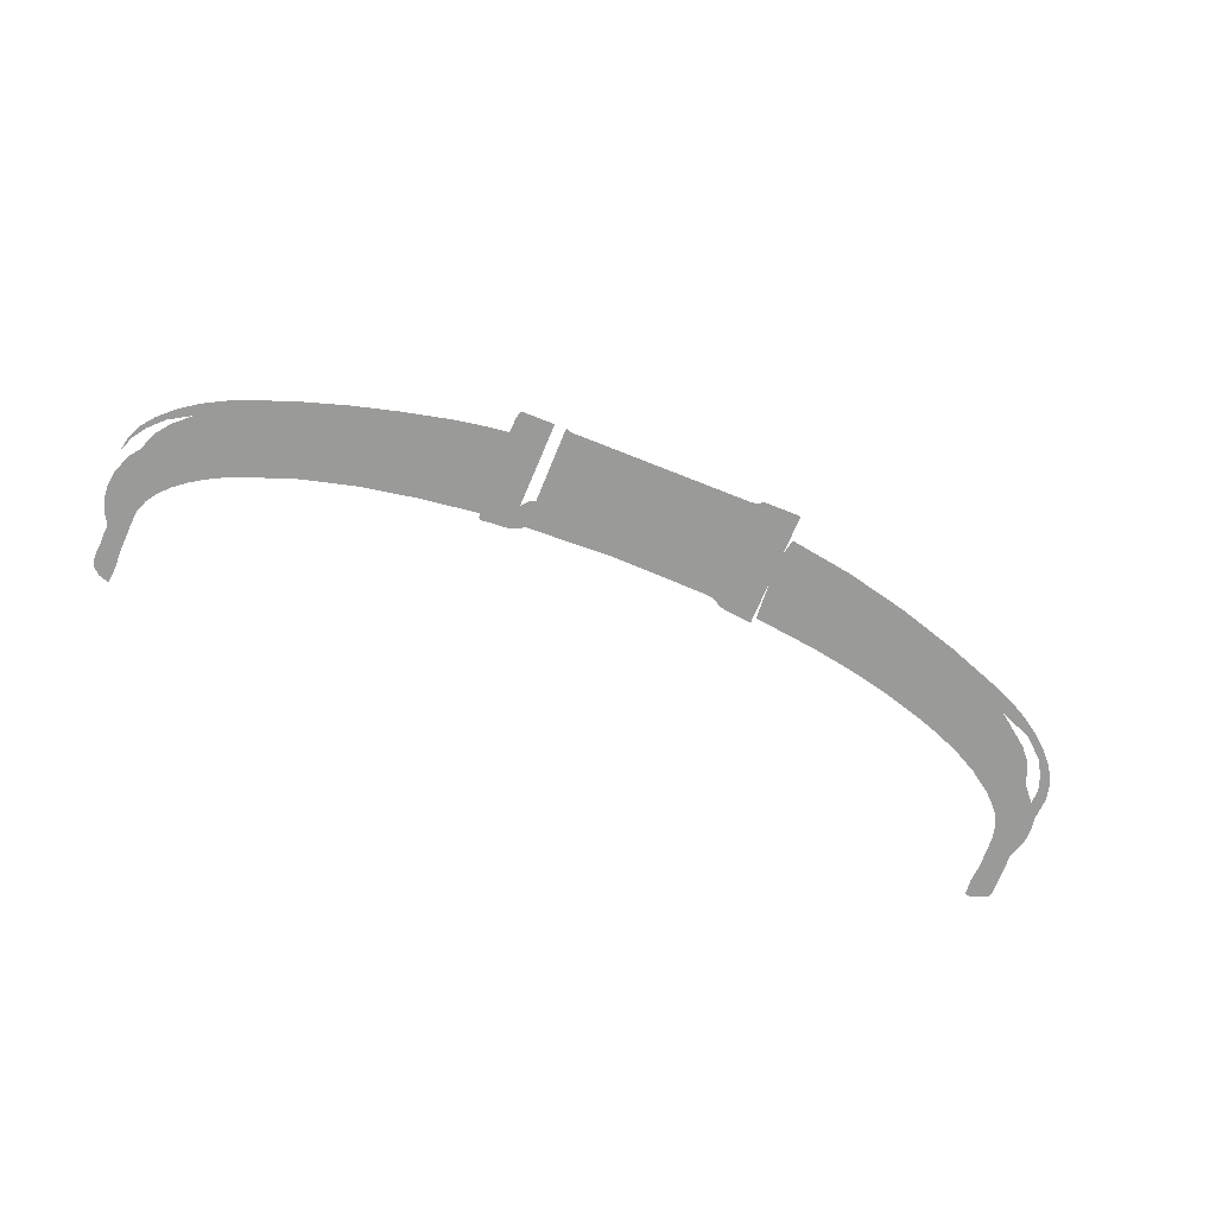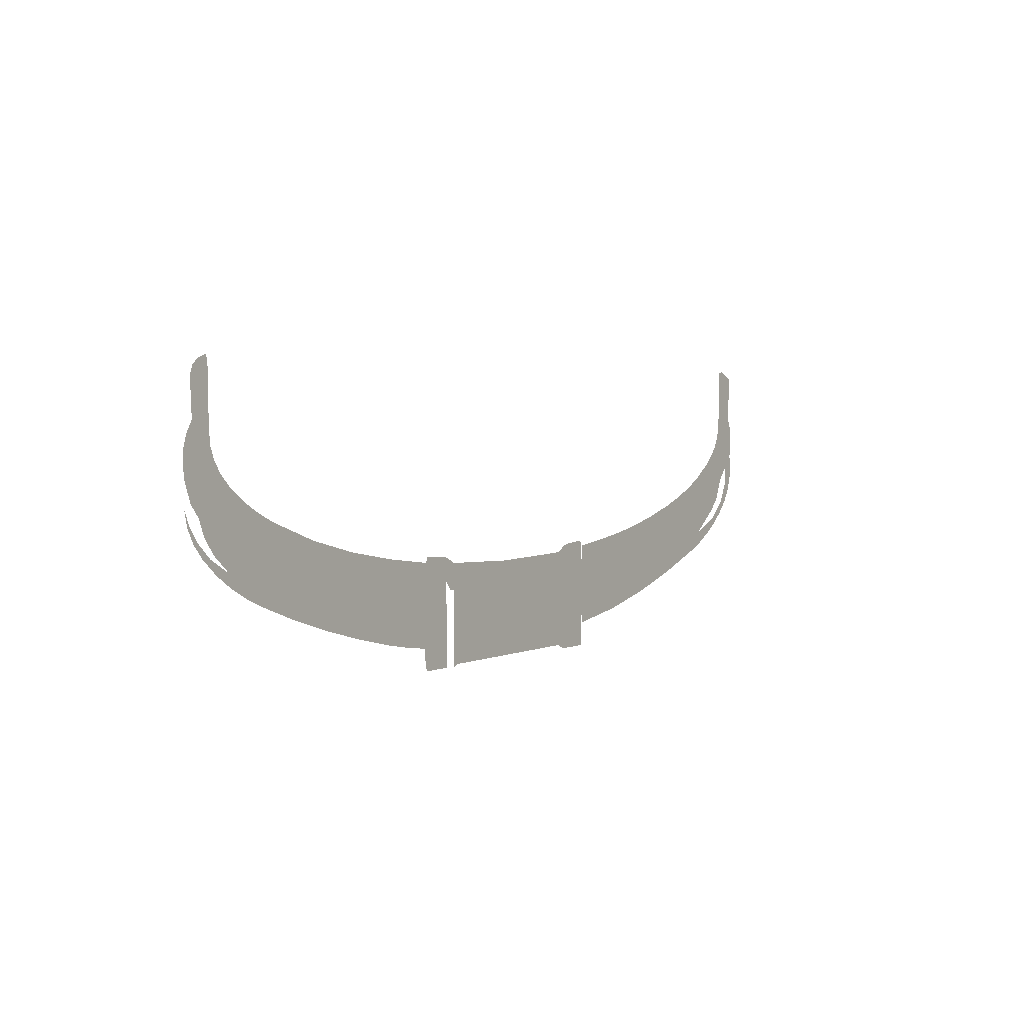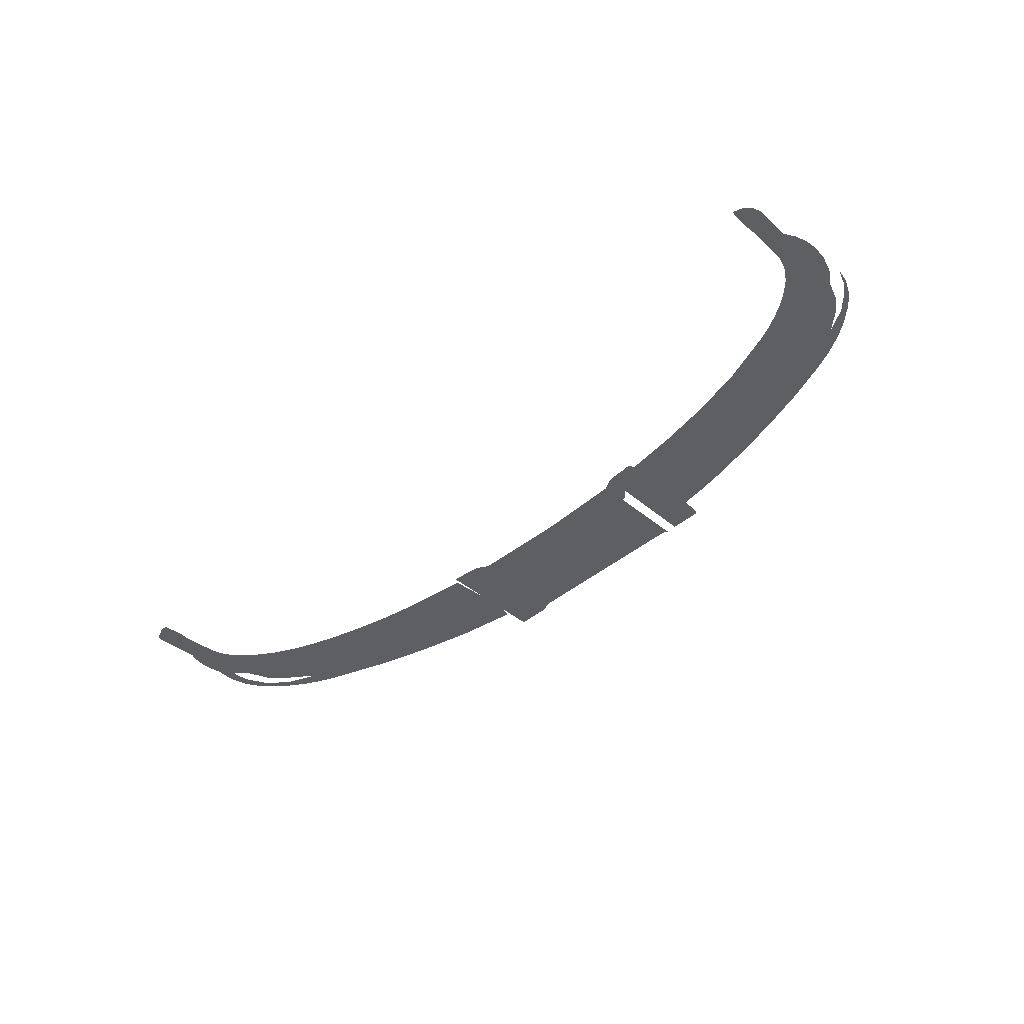
<metadata>
{"format":"obj","ext":"obj","renderer":"f3d","projection":"perspective","resolution":1024,"background":"white","views":[{"elev":-69.2,"azim":158.1,"up":"+Y"},{"elev":3.1,"azim":124.7,"up":"+Z"},{"elev":-41.7,"azim":45.2,"up":"+Y"}]}
</metadata>
<code>
g Mesh_Vfx_Incubator_02_LightSweep_Bottom
v -0.008613 -4.345e-08 -0.00359
v -0.009122 -4.313e-08 -0.005557
v -0.008907 -4.347e-08 -0.003462
v -0.008602 -4.313e-08 -0.00556
v -0.009535 -4.349e-08 -0.003332
v -0.009214 -4.348e-08 -0.003378
v -0.01133 -4.313e-08 -0.005548
v -0.01099 -4.351e-08 -0.003214
v -0.01147 -4.352e-08 -0.003153
v -0.008326 -4.342e-08 -0.003771
v -0.007855 -4.338e-08 -0.003998
v -0.007697 -4.338e-08 -0.004022
v -0.007698 -4.309e-08 -0.00581
v -0.009122 -4.313e-08 -0.005557
v -0.01129 -4.184e-08 -0.01343
v -0.01133 -4.313e-08 -0.005548
v -0.009094 -4.184e-08 -0.01343
v -0.01133 -4.313e-08 -0.005548
v -0.01183 -4.25e-08 -0.009381
v -0.01181 -4.286e-08 -0.007187
v -0.01184 -4.242e-08 -0.009914
v -0.01188 -4.185e-08 -0.01342
v -0.01129 -4.184e-08 -0.01343
v -0.01176 -4.352e-08 -0.003153
v -0.01147 -4.352e-08 -0.003153
v -0.008602 -4.313e-08 -0.00556
v -0.009094 -4.184e-08 -0.01343
v -0.009122 -4.313e-08 -0.005557
v -0.008559 -4.185e-08 -0.01341
v -0.008233 -4.188e-08 -0.01322
v -0.0077 -4.3e-08 -0.006316
v -0.007712 -4.212e-08 -0.01171
v -0.007698 -4.309e-08 -0.00581
v -0.007989 -4.19e-08 -0.0131
v -0.007715 -4.191e-08 -0.01304
v -0.0394 -4.401e-08 -0.0001383
v -0.04002 -4.43e-08 0.001641
v -0.03876 -4.413e-08 0.0005805
v -0.04024 -4.434e-08 0.001899
v -0.03834 -4.381e-08 -0.001338
v -0.03648 -4.39e-08 -0.0008033
v -0.0353 -4.344e-08 -0.003644
v -0.03496 -4.377e-08 -0.001611
v -0.03254 -4.36e-08 -0.002672
v -0.03267 -4.324e-08 -0.004866
v -0.02992 -4.345e-08 -0.003567
v -0.02944 -4.307e-08 -0.005904
v -0.02614 -4.328e-08 -0.004644
v -0.02699 -4.295e-08 -0.006636
v -0.02371 -4.282e-08 -0.007443
v -0.02262 -4.313e-08 -0.005524
v -0.02034 -4.27e-08 -0.008181
v -0.01821 -4.299e-08 -0.006405
v -0.01677 -4.26e-08 -0.008804
v -0.01181 -4.286e-08 -0.007187
v -0.01278 -4.252e-08 -0.009311
v -0.01183 -4.25e-08 -0.009381
v -0.0425 -4.443e-08 0.002459
v -0.04132 -4.426e-08 0.001412
v -0.0421 -4.418e-08 0.0009208
v -0.04148 -4.442e-08 0.002404
v -0.0414 -4.456e-08 0.003256
v -0.04242 -4.471e-08 0.00418
v -0.04195 -4.474e-08 0.004363
v -0.04109 -4.459e-08 0.003432
v -0.04143 -4.481e-08 0.004793
v -0.04155 -4.502e-08 0.006038
v -0.04256 -4.513e-08 0.006734
v -0.04146 -4.523e-08 0.007353
v -0.04238 -4.528e-08 0.007672
v -0.042 -4.543e-08 0.008589
v -0.04104 -4.541e-08 0.008483
v -0.04137 -4.554e-08 0.009277
v -0.04049 -4.555e-08 0.009336
v -0.04141 -4.576e-08 0.01059
v -0.04215 -4.607e-08 0.01252
v -0.04143 -4.599e-08 0.01202
v -0.04141 -4.607e-08 0.01251
v -0.04213 -4.611e-08 0.01278
v -0.04118 -4.612e-08 0.01282
v -0.04191 -4.617e-08 0.01313
v -0.04085 -4.625e-08 0.01361
v -0.04051 -4.617e-08 0.01311
v -0.04041 -4.627e-08 0.01371
v -0.0399 -4.618e-08 0.01321
v -0.03994 -4.625e-08 0.01362
v -0.04206 -4.615e-08 0.01298
v -0.03993 -4.58e-08 0.01086
v -0.03988 -4.566e-08 0.01
v -0.03758 -4.355e-08 -0.002973
v -0.0353 -4.344e-08 -0.003644
v -0.03615 -4.337e-08 -0.004057
v -0.03834 -4.365e-08 -0.002354
v -0.03366 -4.319e-08 -0.005187
v -0.03267 -4.324e-08 -0.004866
v -0.03174 -4.307e-08 -0.005879
v -0.02944 -4.307e-08 -0.005904
v -0.02985 -4.297e-08 -0.006524
v -0.02699 -4.295e-08 -0.006636
v -0.02671 -4.282e-08 -0.00747
v -0.02371 -4.282e-08 -0.007443
v -0.02277 -4.265e-08 -0.008508
v -0.02034 -4.27e-08 -0.008181
v -0.01912 -4.255e-08 -0.009107
v -0.01677 -4.26e-08 -0.008804
v -0.01492 -4.246e-08 -0.009661
v -0.01278 -4.252e-08 -0.009311
v -0.01184 -4.242e-08 -0.009914
v -0.01183 -4.25e-08 -0.009381
v -0.04049 -4.555e-08 0.009336
v -0.03974 -4.527e-08 0.007609
v -0.04104 -4.541e-08 0.008483
v -0.03988 -4.566e-08 0.01
v -0.04146 -4.523e-08 0.007353
v -0.04155 -4.502e-08 0.006038
v -0.04143 -4.481e-08 0.004793
v -0.03946 -4.508e-08 0.006451
v -0.04109 -4.459e-08 0.003432
v -0.03892 -4.492e-08 0.005447
v -0.04024 -4.434e-08 0.001899
v -0.03818 -4.478e-08 0.004567
v -0.04002 -4.43e-08 0.001641
v -0.03731 -4.465e-08 0.003782
v -0.03876 -4.413e-08 0.0005805
v -0.03531 -4.442e-08 0.002381
v -0.03648 -4.39e-08 -0.0008033
v -0.03317 -4.424e-08 0.001249
v -0.03496 -4.377e-08 -0.001611
v -0.03254 -4.36e-08 -0.002672
v -0.03093 -4.408e-08 0.0003205
v -0.02992 -4.345e-08 -0.003567
v -0.02863 -4.396e-08 -0.0004703
v -0.02513 -4.379e-08 -0.001478
v -0.02614 -4.328e-08 -0.004644
v -0.02262 -4.313e-08 -0.005524
v -0.02158 -4.366e-08 -0.002286
v -0.01821 -4.299e-08 -0.006405
v -0.01799 -4.356e-08 -0.002922
v -0.01203 -4.343e-08 -0.003683
v -0.01181 -4.286e-08 -0.007187
v -0.04051 -4.617e-08 0.01311
v -0.03981 -4.603e-08 0.01224
v -0.04118 -4.612e-08 0.01282
v -0.0399 -4.618e-08 0.01321
v -0.04141 -4.607e-08 0.01251
v -0.04143 -4.599e-08 0.01202
v -0.03981 -4.591e-08 0.01155
v -0.04141 -4.576e-08 0.01059
v -0.03993 -4.58e-08 0.01086
v -0.04137 -4.554e-08 0.009277
v 0.01353 -4.344e-08 -0.003632
v 0.01311 -4.314e-08 -0.005504
v 0.0131 -4.343e-08 -0.003686
v 0.01311 -4.308e-08 -0.005848
v 0.01354 -4.308e-08 -0.005848
v 0.01355 -4.287e-08 -0.007147
v 0.01356 -4.251e-08 -0.009318
v 0.01356 -4.242e-08 -0.0099
v 0.01357 -4.222e-08 -0.01113
v 0.01325 -4.221e-08 -0.01117
v 0.01322 -4.203e-08 -0.01227
v 0.01315 -4.194e-08 -0.01281
v 0.009113 -4.339e-08 -0.003943
v 0.0091 -4.299e-08 -0.006382
v 0.008982 -4.338e-08 -0.003976
v 0.001203 -4.334e-08 -0.004263
v -0.0077 -4.3e-08 -0.006316
v -0.007346 -4.337e-08 -0.004076
v -0.007698 -4.309e-08 -0.00581
v -0.007697 -4.338e-08 -0.004022
v -0.007712 -4.212e-08 -0.01171
v 0.0091 -4.299e-08 -0.006382
v 0.009072 -4.213e-08 -0.01169
v -0.0077 -4.3e-08 -0.006316
v 0.001067 -4.191e-08 -0.01303
v 0.009072 -4.213e-08 -0.01169
v 0.008418 -4.191e-08 -0.01304
v -0.007712 -4.212e-08 -0.01171
v 0.008759 -4.19e-08 -0.0131
v 0.009063 -4.187e-08 -0.01325
v -0.007413 -4.191e-08 -0.01302
v -0.007715 -4.191e-08 -0.01304
v 0.009486 -4.342e-08 -0.003736
v 0.0091 -4.299e-08 -0.006382
v 0.009113 -4.339e-08 -0.003943
v 0.009558 -4.3e-08 -0.006321
v 0.01018 -4.313e-08 -0.005546
v 0.01005 -4.347e-08 -0.003433
v 0.01053 -4.314e-08 -0.005505
v 0.01092 -4.35e-08 -0.003284
v 0.01283 -4.314e-08 -0.005505
v 0.01182 -4.35e-08 -0.003251
v 0.01291 -4.351e-08 -0.003184
v 0.01304 -4.346e-08 -0.003519
v 0.0131 -4.343e-08 -0.003686
v 0.01311 -4.314e-08 -0.005504
v 0.013 -4.349e-08 -0.003328
v 0.0127 -4.352e-08 -0.003161
v 0.01053 -4.314e-08 -0.005505
v 0.01278 -4.189e-08 -0.01318
v 0.01066 -4.188e-08 -0.01318
v 0.01283 -4.314e-08 -0.005505
v 0.01018 -4.313e-08 -0.005546
v 0.01066 -4.188e-08 -0.01318
v 0.01006 -4.188e-08 -0.01319
v 0.01053 -4.314e-08 -0.005505
v 0.01283 -4.314e-08 -0.005505
v 0.013 -4.189e-08 -0.01318
v 0.01278 -4.189e-08 -0.01318
v 0.01315 -4.194e-08 -0.01281
v 0.01311 -4.308e-08 -0.005848
v 0.01311 -4.314e-08 -0.005504
v 0.03772 -4.357e-08 -0.002857
v 0.03747 -4.386e-08 -0.001033
v 0.03934 -4.38e-08 -0.001427
v 0.03502 -4.367e-08 -0.002209
v 0.03952 -4.41e-08 0.0003971
v 0.04035 -4.402e-08 -6.604e-05
v 0.04097 -4.428e-08 0.001527
v 0.03553 -4.337e-08 -0.004056
v 0.03302 -4.318e-08 -0.005209
v 0.03181 -4.347e-08 -0.003424
v 0.02905 -4.297e-08 -0.006524
v 0.02745 -4.326e-08 -0.004721
v 0.0256 -4.281e-08 -0.007528
v 0.02282 -4.309e-08 -0.005765
v 0.02159 -4.267e-08 -0.008343
v 0.01905 -4.299e-08 -0.006417
v 0.01715 -4.255e-08 -0.009126
v 0.01355 -4.287e-08 -0.007147
v 0.01356 -4.251e-08 -0.009318
v 0.04211 -4.482e-08 0.004865
v 0.04258 -4.495e-08 0.005612
v 0.04242 -4.475e-08 0.004415
v 0.04221 -4.498e-08 0.005827
v 0.0425 -4.513e-08 0.006762
v 0.04197 -4.524e-08 0.007393
v 0.04153 -4.538e-08 0.008274
v 0.04216 -4.531e-08 0.007864
v 0.04156 -4.548e-08 0.008916
v 0.04089 -4.551e-08 0.009073
v 0.03986 -4.567e-08 0.01008
v 0.03989 -4.576e-08 0.01059
v 0.04239 -4.472e-08 0.004246
v 0.04198 -4.466e-08 0.003854
v 0.042 -4.455e-08 0.003175
v 0.04178 -4.445e-08 0.002565
v 0.04165 -4.576e-08 0.01063
v 0.04162 -4.558e-08 0.009486
v 0.04171 -4.586e-08 0.0112
v 0.03986 -4.601e-08 0.01217
v 0.04175 -4.601e-08 0.01215
v 0.03989 -4.614e-08 0.01296
v 0.04128 -4.611e-08 0.01273
v 0.04074 -4.615e-08 0.01302
v 0.04003 -4.627e-08 0.01374
v 0.04093 -4.622e-08 0.01343
v 0.0415 -4.613e-08 0.0129
v 0.04197 -4.524e-08 0.007393
v 0.04211 -4.482e-08 0.004865
v 0.03967 -4.515e-08 0.006882
v 0.04221 -4.498e-08 0.005827
v 0.03923 -4.496e-08 0.005701
v 0.04198 -4.466e-08 0.003854
v 0.03851 -4.479e-08 0.004654
v 0.04178 -4.445e-08 0.002565
v 0.04097 -4.428e-08 0.001527
v 0.03758 -4.464e-08 0.003713
v 0.03952 -4.41e-08 0.0003971
v 0.03644 -4.449e-08 0.00282
v 0.03747 -4.386e-08 -0.001033
v 0.03523 -4.437e-08 0.002045
v 0.03397 -4.426e-08 0.00137
v 0.03502 -4.367e-08 -0.002209
v 0.03265 -4.416e-08 0.000774
v 0.03181 -4.347e-08 -0.003424
v 0.0279 -4.388e-08 -0.0009327
v 0.02745 -4.326e-08 -0.004721
v 0.02304 -4.368e-08 -0.002168
v 0.02282 -4.309e-08 -0.005765
v 0.0181 -4.354e-08 -0.003047
v 0.01905 -4.299e-08 -0.006417
v 0.01355 -4.287e-08 -0.007147
v 0.01354 -4.308e-08 -0.005848
v 0.01353 -4.344e-08 -0.003632
v 0.0255 -4.27e-08 -0.008184
v 0.03018 -4.286e-08 -0.007165
v 0.02623 -4.266e-08 -0.008396
v 0.03056 -4.289e-08 -0.007025
v 0.02224 -4.249e-08 -0.009458
v 0.02223 -4.26e-08 -0.008793
v 0.02016 -4.251e-08 -0.009323
v 0.0182 -4.234e-08 -0.01038
v 0.01679 -4.246e-08 -0.009669
v 0.01573 -4.227e-08 -0.01083
v 0.01356 -4.242e-08 -0.0099
v 0.01357 -4.222e-08 -0.01113
v -0.04024 -4.434e-08 0.001899
v -0.04258 -4.497e-08 0.005776
v -0.04241 -4.479e-08 0.004646
v -0.0424 -4.476e-08 0.00449
v -0.0424 -4.474e-08 0.004333
v -0.04086 -4.41e-08 0.0004434
v -0.0413 -4.396e-08 -0.0004616
v -0.04031 -4.393e-08 -0.0006081
v -0.04016 -4.375e-08 -0.001714
v -0.03898 -4.373e-08 -0.001831
v -0.03877 -4.356e-08 -0.002884
v -0.03834 -4.365e-08 -0.002354
v -0.03758 -4.355e-08 -0.002973
v -0.03727 -4.34e-08 -0.00389
v -0.03615 -4.337e-08 -0.004057
v -0.03568 -4.326e-08 -0.004747
v -0.03366 -4.319e-08 -0.005187
v -0.03402 -4.314e-08 -0.00547
v -0.03199 -4.302e-08 -0.006205
v -0.03174 -4.307e-08 -0.005879
v -0.02985 -4.297e-08 -0.006524
v -0.02868 -4.283e-08 -0.007404
v -0.02671 -4.282e-08 -0.00747
v -0.02681 -4.273e-08 -0.007969
v -0.02326 -4.256e-08 -0.00904
v -0.02277 -4.265e-08 -0.008508
v -0.01912 -4.255e-08 -0.009107
v -0.01775 -4.235e-08 -0.01033
v -0.01492 -4.246e-08 -0.009661
v -0.01184 -4.242e-08 -0.009914
v -0.01214 -4.22e-08 -0.01122
v 0.04089 -4.551e-08 0.009073
v 0.03979 -4.547e-08 0.008814
v 0.03986 -4.567e-08 0.01008
v 0.03979 -4.537e-08 0.008224
v 0.04153 -4.538e-08 0.008274
v 0.04191 -4.417e-08 0.0008412
v 0.04248 -4.439e-08 0.002217
v 0.04218 -4.417e-08 0.0008355
v 0.04154 -4.396e-08 -0.0004302
v 0.04103 -4.397e-08 -0.0004042
v 0.0406 -4.377e-08 -0.001592
v 0.03976 -4.376e-08 -0.00165
v 0.03915 -4.356e-08 -0.002911
v 0.03772 -4.357e-08 -0.002857
v 0.03755 -4.338e-08 -0.004017
v 0.03553 -4.337e-08 -0.004056
v 0.03585 -4.323e-08 -0.004946
v 0.03406 -4.31e-08 -0.005733
v 0.03302 -4.318e-08 -0.005209
v 0.03056 -4.289e-08 -0.007025
v 0.02905 -4.297e-08 -0.006524
v 0.0255 -4.27e-08 -0.008184
v 0.0256 -4.281e-08 -0.007528
v 0.02223 -4.26e-08 -0.008793
v 0.02159 -4.267e-08 -0.008343
v 0.02016 -4.251e-08 -0.009323
v 0.01715 -4.255e-08 -0.009126
v 0.01679 -4.246e-08 -0.009669
v 0.01356 -4.251e-08 -0.009318
v 0.01356 -4.242e-08 -0.0099
g Mesh_Vfx_Incubator_02_LightSweep_Bottom_0
f 3 2 1
f 4 1 2
f 2 3 5
f 6 5 3
f 2 5 7
f 8 7 5
f 9 7 8
f 1 4 10
f 11 10 4
f 11 4 12
f 13 12 4
f 16 15 14
f 17 14 15
f 20 19 18
f 19 21 18
f 21 22 18
f 22 23 18
f 20 18 24
f 25 24 18
f 28 27 26
f 29 26 27
f 29 30 26
f 30 31 26
f 32 31 30
f 31 33 26
f 30 34 32
f 35 32 34
f 38 37 36
f 39 36 37
f 36 40 38
f 41 38 40
f 40 42 41
f 43 41 42
f 43 42 44
f 45 44 42
f 44 45 46
f 47 46 45
f 46 47 48
f 49 48 47
f 49 50 48
f 51 48 50
f 50 52 51
f 53 51 52
f 54 53 52
f 53 54 55
f 56 55 54
f 57 55 56
f 60 59 58
f 61 58 59
f 61 62 58
f 63 58 62
f 62 64 63
f 62 65 64
f 66 64 65
f 66 67 64
f 68 64 67
f 67 69 68
f 70 68 69
f 70 69 71
f 72 71 69
f 71 72 73
f 74 73 72
f 73 75 71
f 71 75 76
f 77 76 75
f 77 78 76
f 76 78 79
f 80 79 78
f 80 81 79
f 81 80 82
f 83 82 80
f 82 83 84
f 85 84 83
f 86 84 85
f 87 79 81
f 73 74 88
f 89 88 74
f 92 91 90
f 93 90 91
f 92 94 91
f 95 91 94
f 94 96 95
f 97 95 96
f 96 98 97
f 99 97 98
f 98 100 99
f 101 99 100
f 100 102 101
f 103 101 102
f 102 104 103
f 105 103 104
f 104 106 105
f 107 105 106
f 106 108 107
f 109 107 108
f 112 111 110
f 113 110 111
f 112 114 111
f 115 111 114
f 115 116 111
f 117 111 116
f 118 117 116
f 117 118 119
f 120 119 118
f 119 120 121
f 122 121 120
f 121 122 123
f 124 123 122
f 123 124 125
f 126 125 124
f 125 126 127
f 128 127 126
f 128 129 127
f 130 127 129
f 129 131 130
f 132 130 131
f 132 131 133
f 134 133 131
f 134 135 133
f 136 133 135
f 135 137 136
f 138 136 137
f 138 137 139
f 140 139 137
f 143 142 141
f 144 141 142
f 145 142 143
f 146 142 145
f 147 142 146
f 148 147 146
f 147 148 149
f 150 149 148
f 153 152 151
f 152 154 151
f 154 155 151
f 156 155 154
f 157 156 154
f 158 157 154
f 159 158 154
f 160 159 154
f 161 160 154
f 162 161 154
f 165 164 163
f 166 164 165
f 164 166 167
f 168 167 166
f 167 168 169
f 170 169 168
f 173 172 171
f 174 171 172
f 177 176 175
f 178 175 176
f 177 179 176
f 180 176 179
f 181 175 178
f 182 181 178
f 185 184 183
f 186 183 184
f 186 187 183
f 188 183 187
f 187 189 188
f 190 188 189
f 190 189 191
f 192 190 191
f 193 192 191
f 194 193 191
f 195 194 191
f 196 195 191
f 197 193 194
f 198 192 193
f 201 200 199
f 202 199 200
f 205 204 203
f 206 203 204
f 209 208 207
f 208 210 207
f 210 211 207
f 211 212 207
f 215 214 213
f 216 213 214
f 214 215 217
f 218 217 215
f 219 217 218
f 220 213 216
f 220 216 221
f 222 221 216
f 221 222 223
f 224 223 222
f 223 224 225
f 226 225 224
f 225 226 227
f 228 227 226
f 229 227 228
f 228 230 229
f 231 229 230
f 234 233 232
f 235 232 233
f 233 236 235
f 237 235 236
f 237 236 238
f 239 238 236
f 239 240 238
f 241 238 240
f 241 240 242
f 243 242 240
f 234 232 244
f 245 244 232
f 244 245 246
f 247 246 245
f 243 240 248
f 249 248 240
f 248 250 243
f 251 243 250
f 250 252 251
f 253 251 252
f 254 253 252
f 253 254 255
f 253 255 256
f 257 256 255
f 254 258 255
f 257 255 258
f 258 254 252
f 261 260 259
f 262 259 260
f 261 263 260
f 264 260 263
f 263 265 264
f 266 264 265
f 266 265 267
f 268 267 265
f 267 268 269
f 270 269 268
f 269 270 271
f 272 271 270
f 272 273 271
f 274 271 273
f 273 275 274
f 276 274 275
f 275 277 276
f 278 276 277
f 277 279 278
f 280 278 279
f 279 281 280
f 282 280 281
f 283 282 281
f 284 283 281
f 285 284 281
f 288 287 286
f 289 286 287
f 288 286 290
f 291 290 286
f 291 292 290
f 293 290 292
f 292 294 293
f 295 293 294
f 294 296 295
f 297 295 296
f 298 65 62
f 68 299 64
f 300 64 299
f 300 301 64
f 302 64 301
f 302 63 64
f 304 303 60
f 59 60 303
f 303 304 305
f 306 305 304
f 305 306 307
f 308 307 306
f 309 307 308
f 309 308 310
f 311 310 308
f 310 311 312
f 313 312 311
f 312 313 314
f 315 314 313
f 315 316 314
f 317 314 316
f 317 316 318
f 319 318 316
f 318 319 320
f 321 320 319
f 321 322 320
f 323 320 322
f 323 322 324
f 325 324 322
f 326 324 325
f 326 325 327
f 328 327 325
f 331 330 329
f 330 332 329
f 333 329 332
f 333 332 259
f 261 259 332
f 336 335 334
f 336 334 337
f 338 337 334
f 337 338 339
f 340 339 338
f 339 340 341
f 342 341 340
f 341 342 343
f 344 343 342
f 345 343 344
f 345 344 346
f 347 346 344
f 346 347 348
f 349 348 347
f 348 349 350
f 351 350 349
f 350 351 352
f 353 352 351
f 354 352 353
f 353 355 354
f 356 354 355
f 355 357 356
f 358 356 357

</code>
